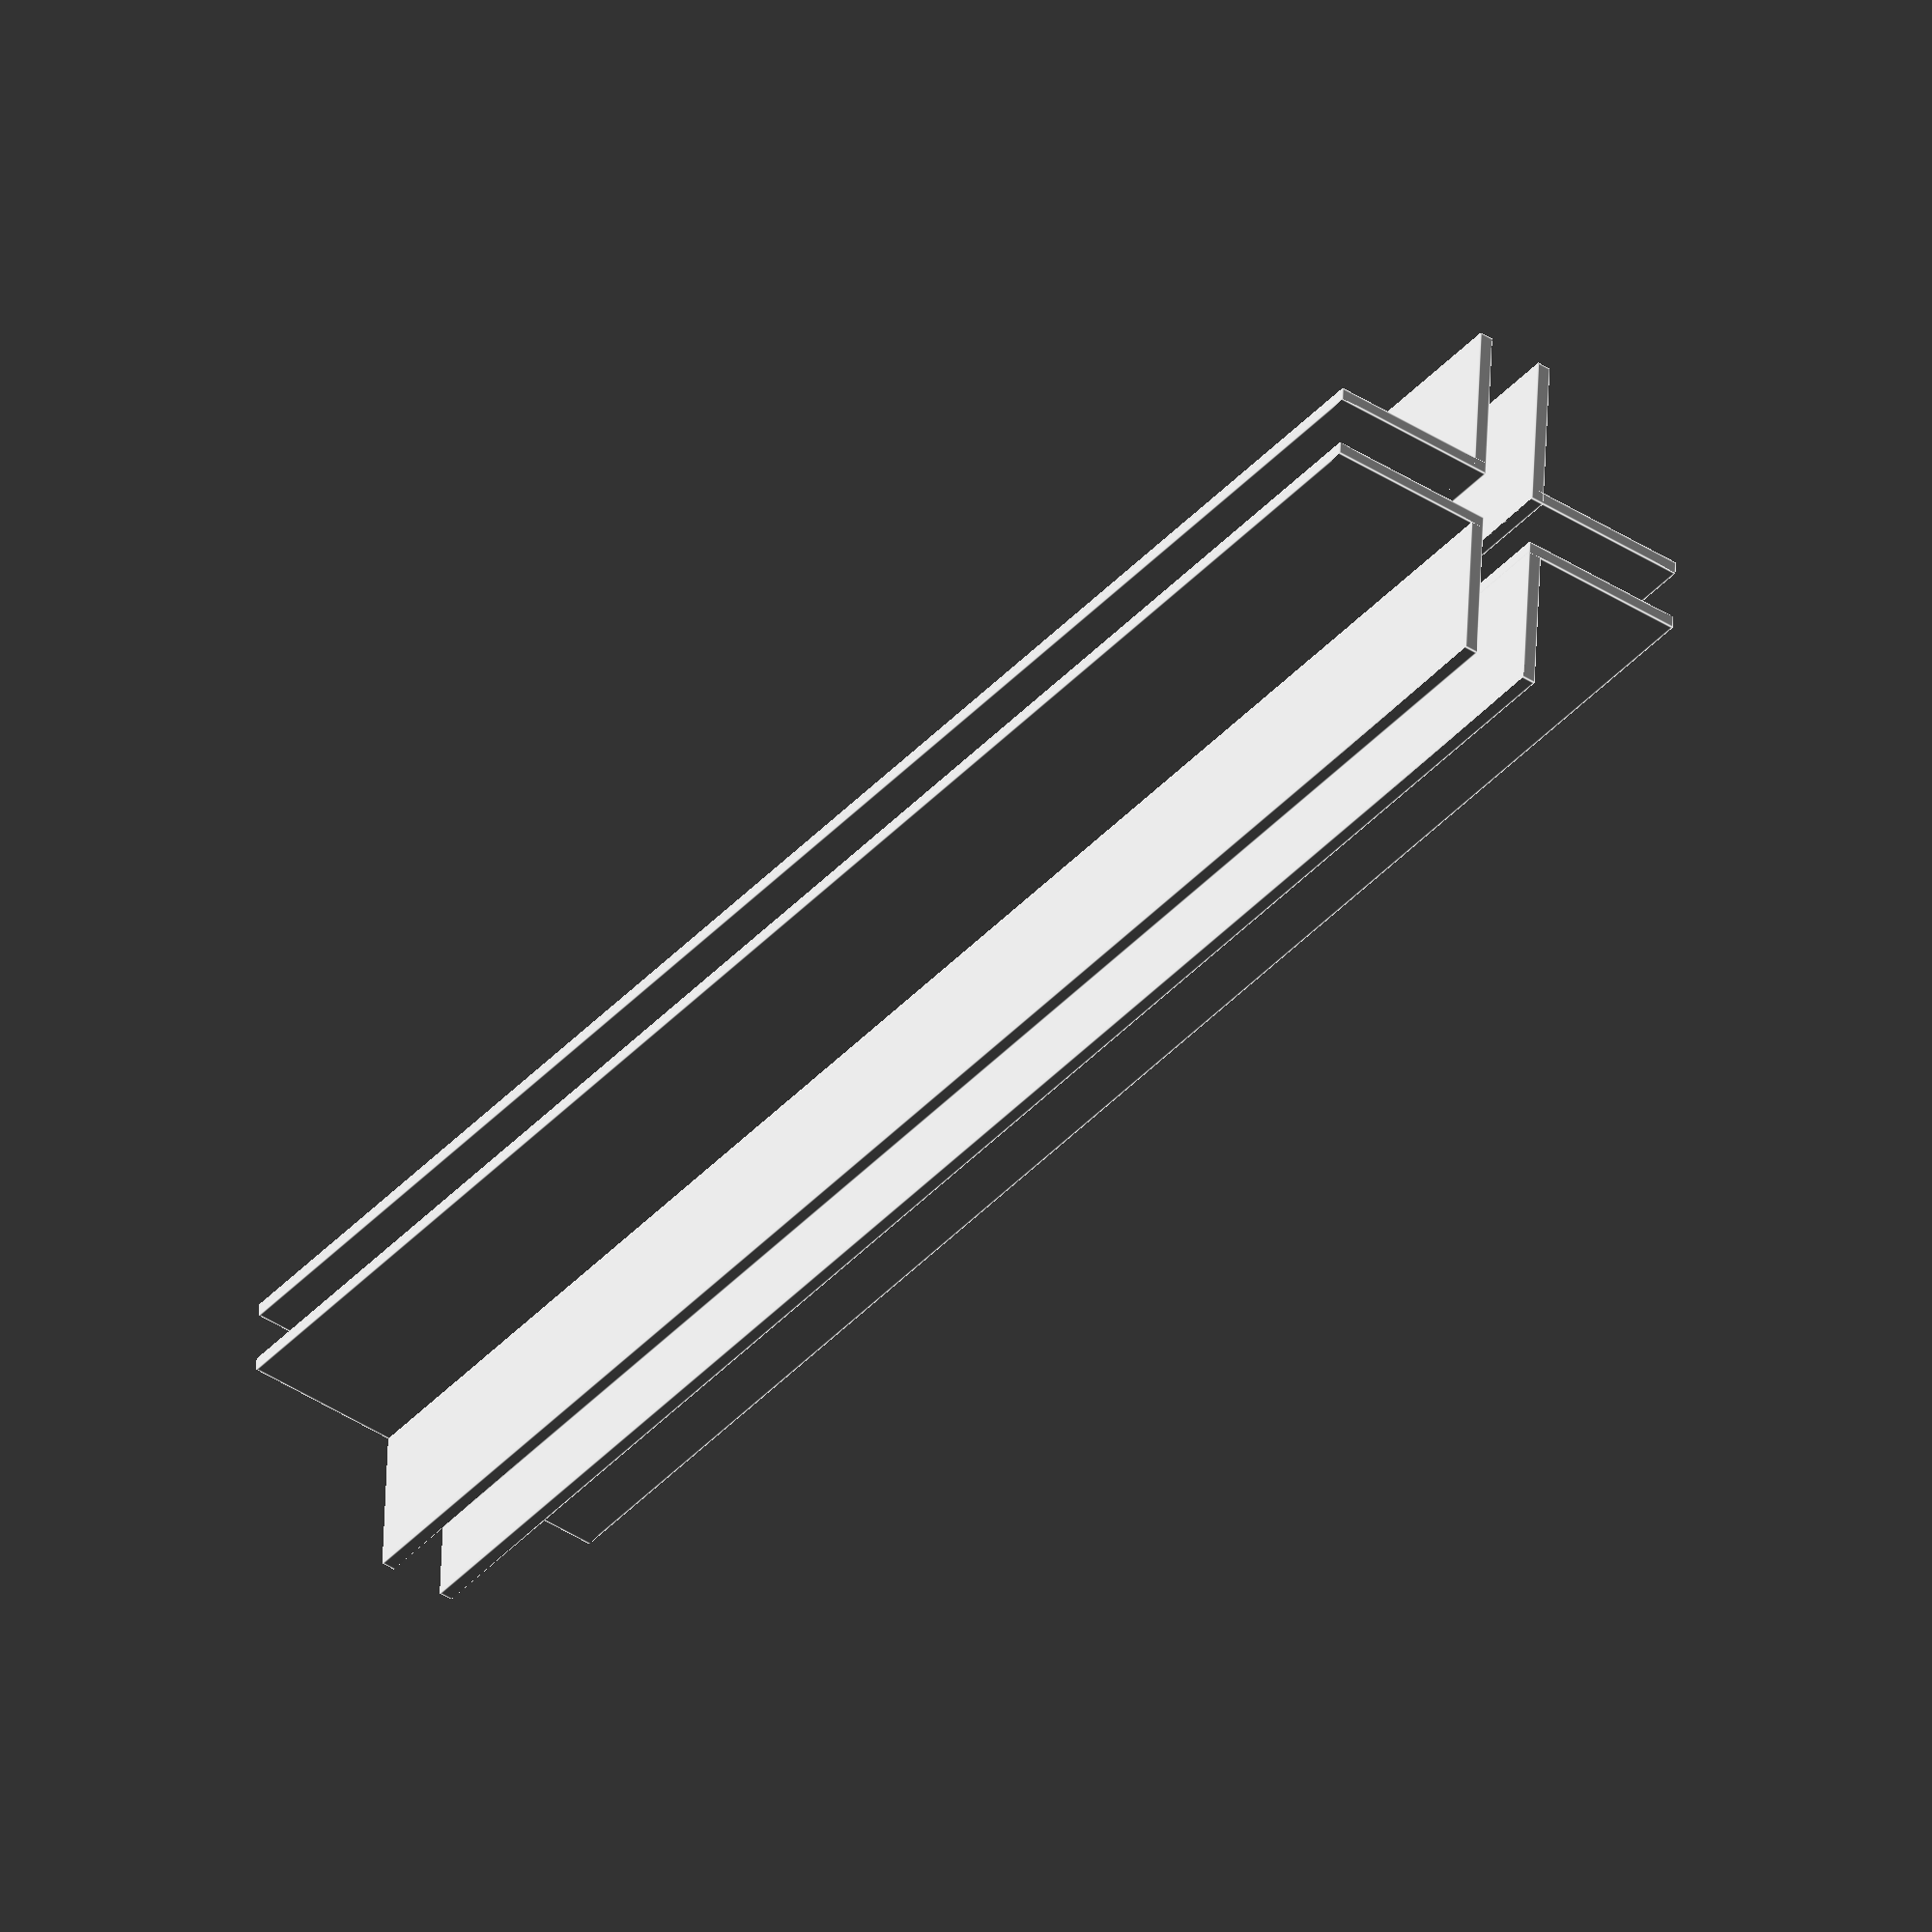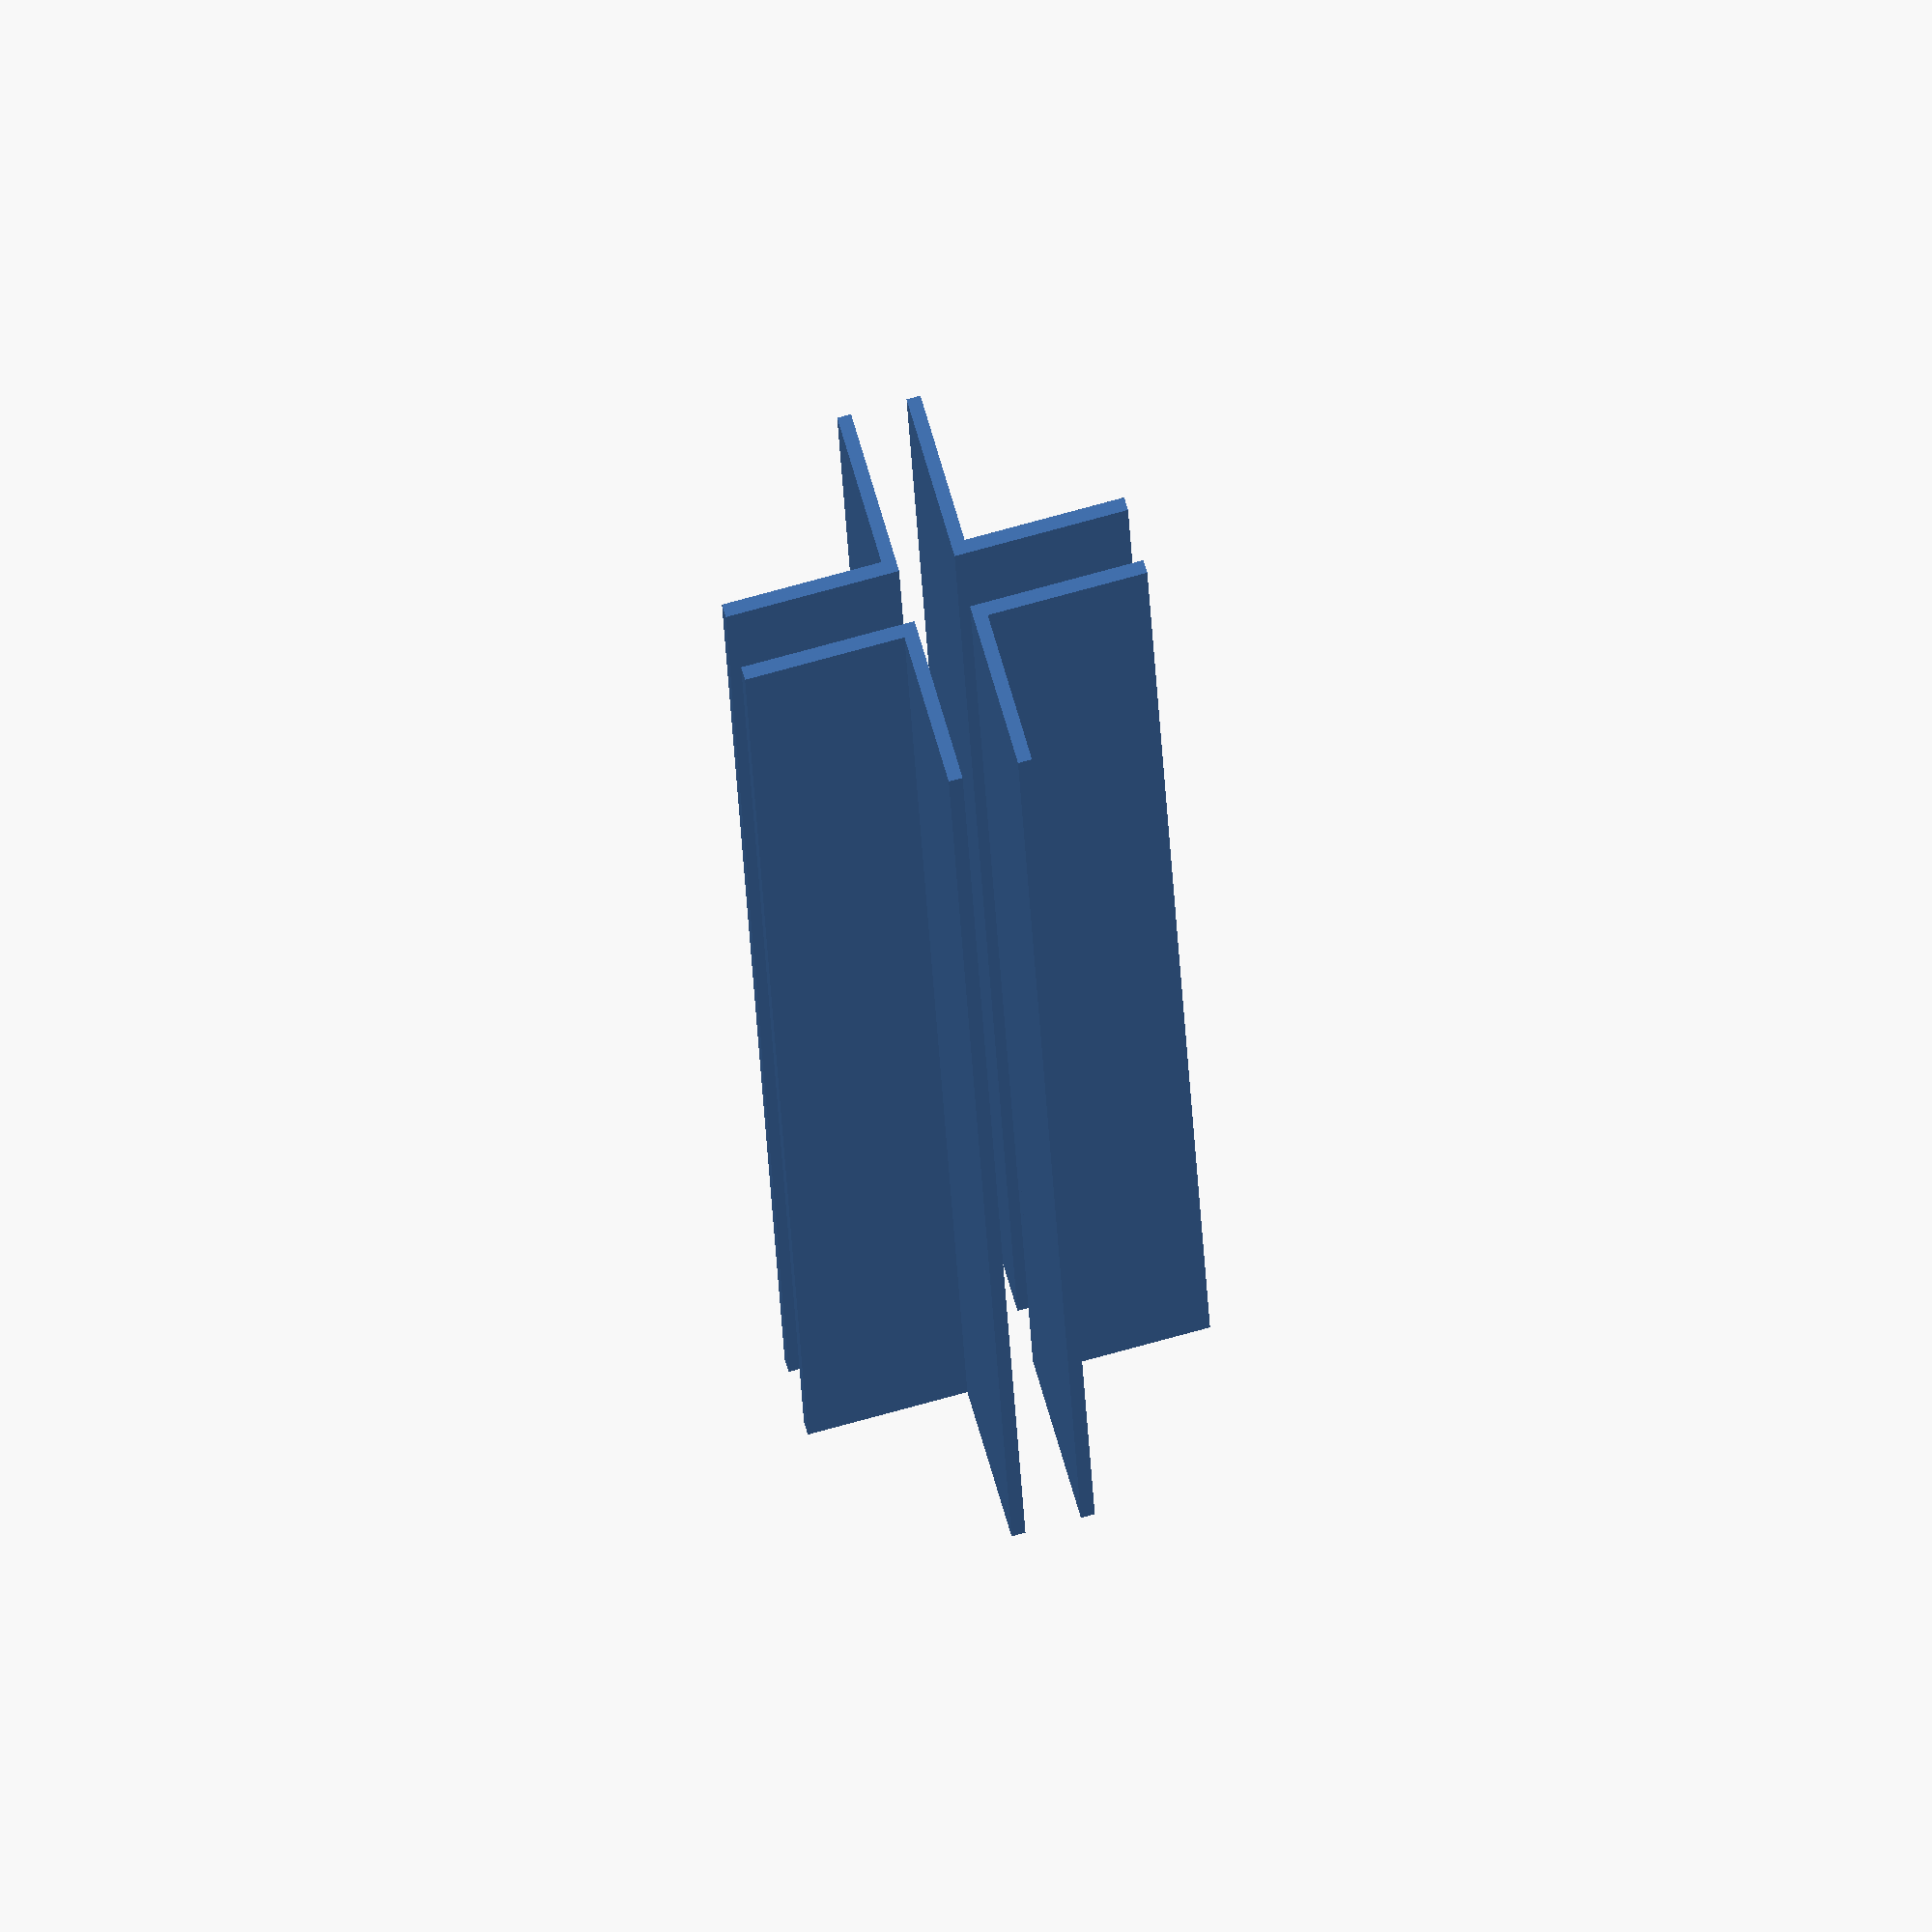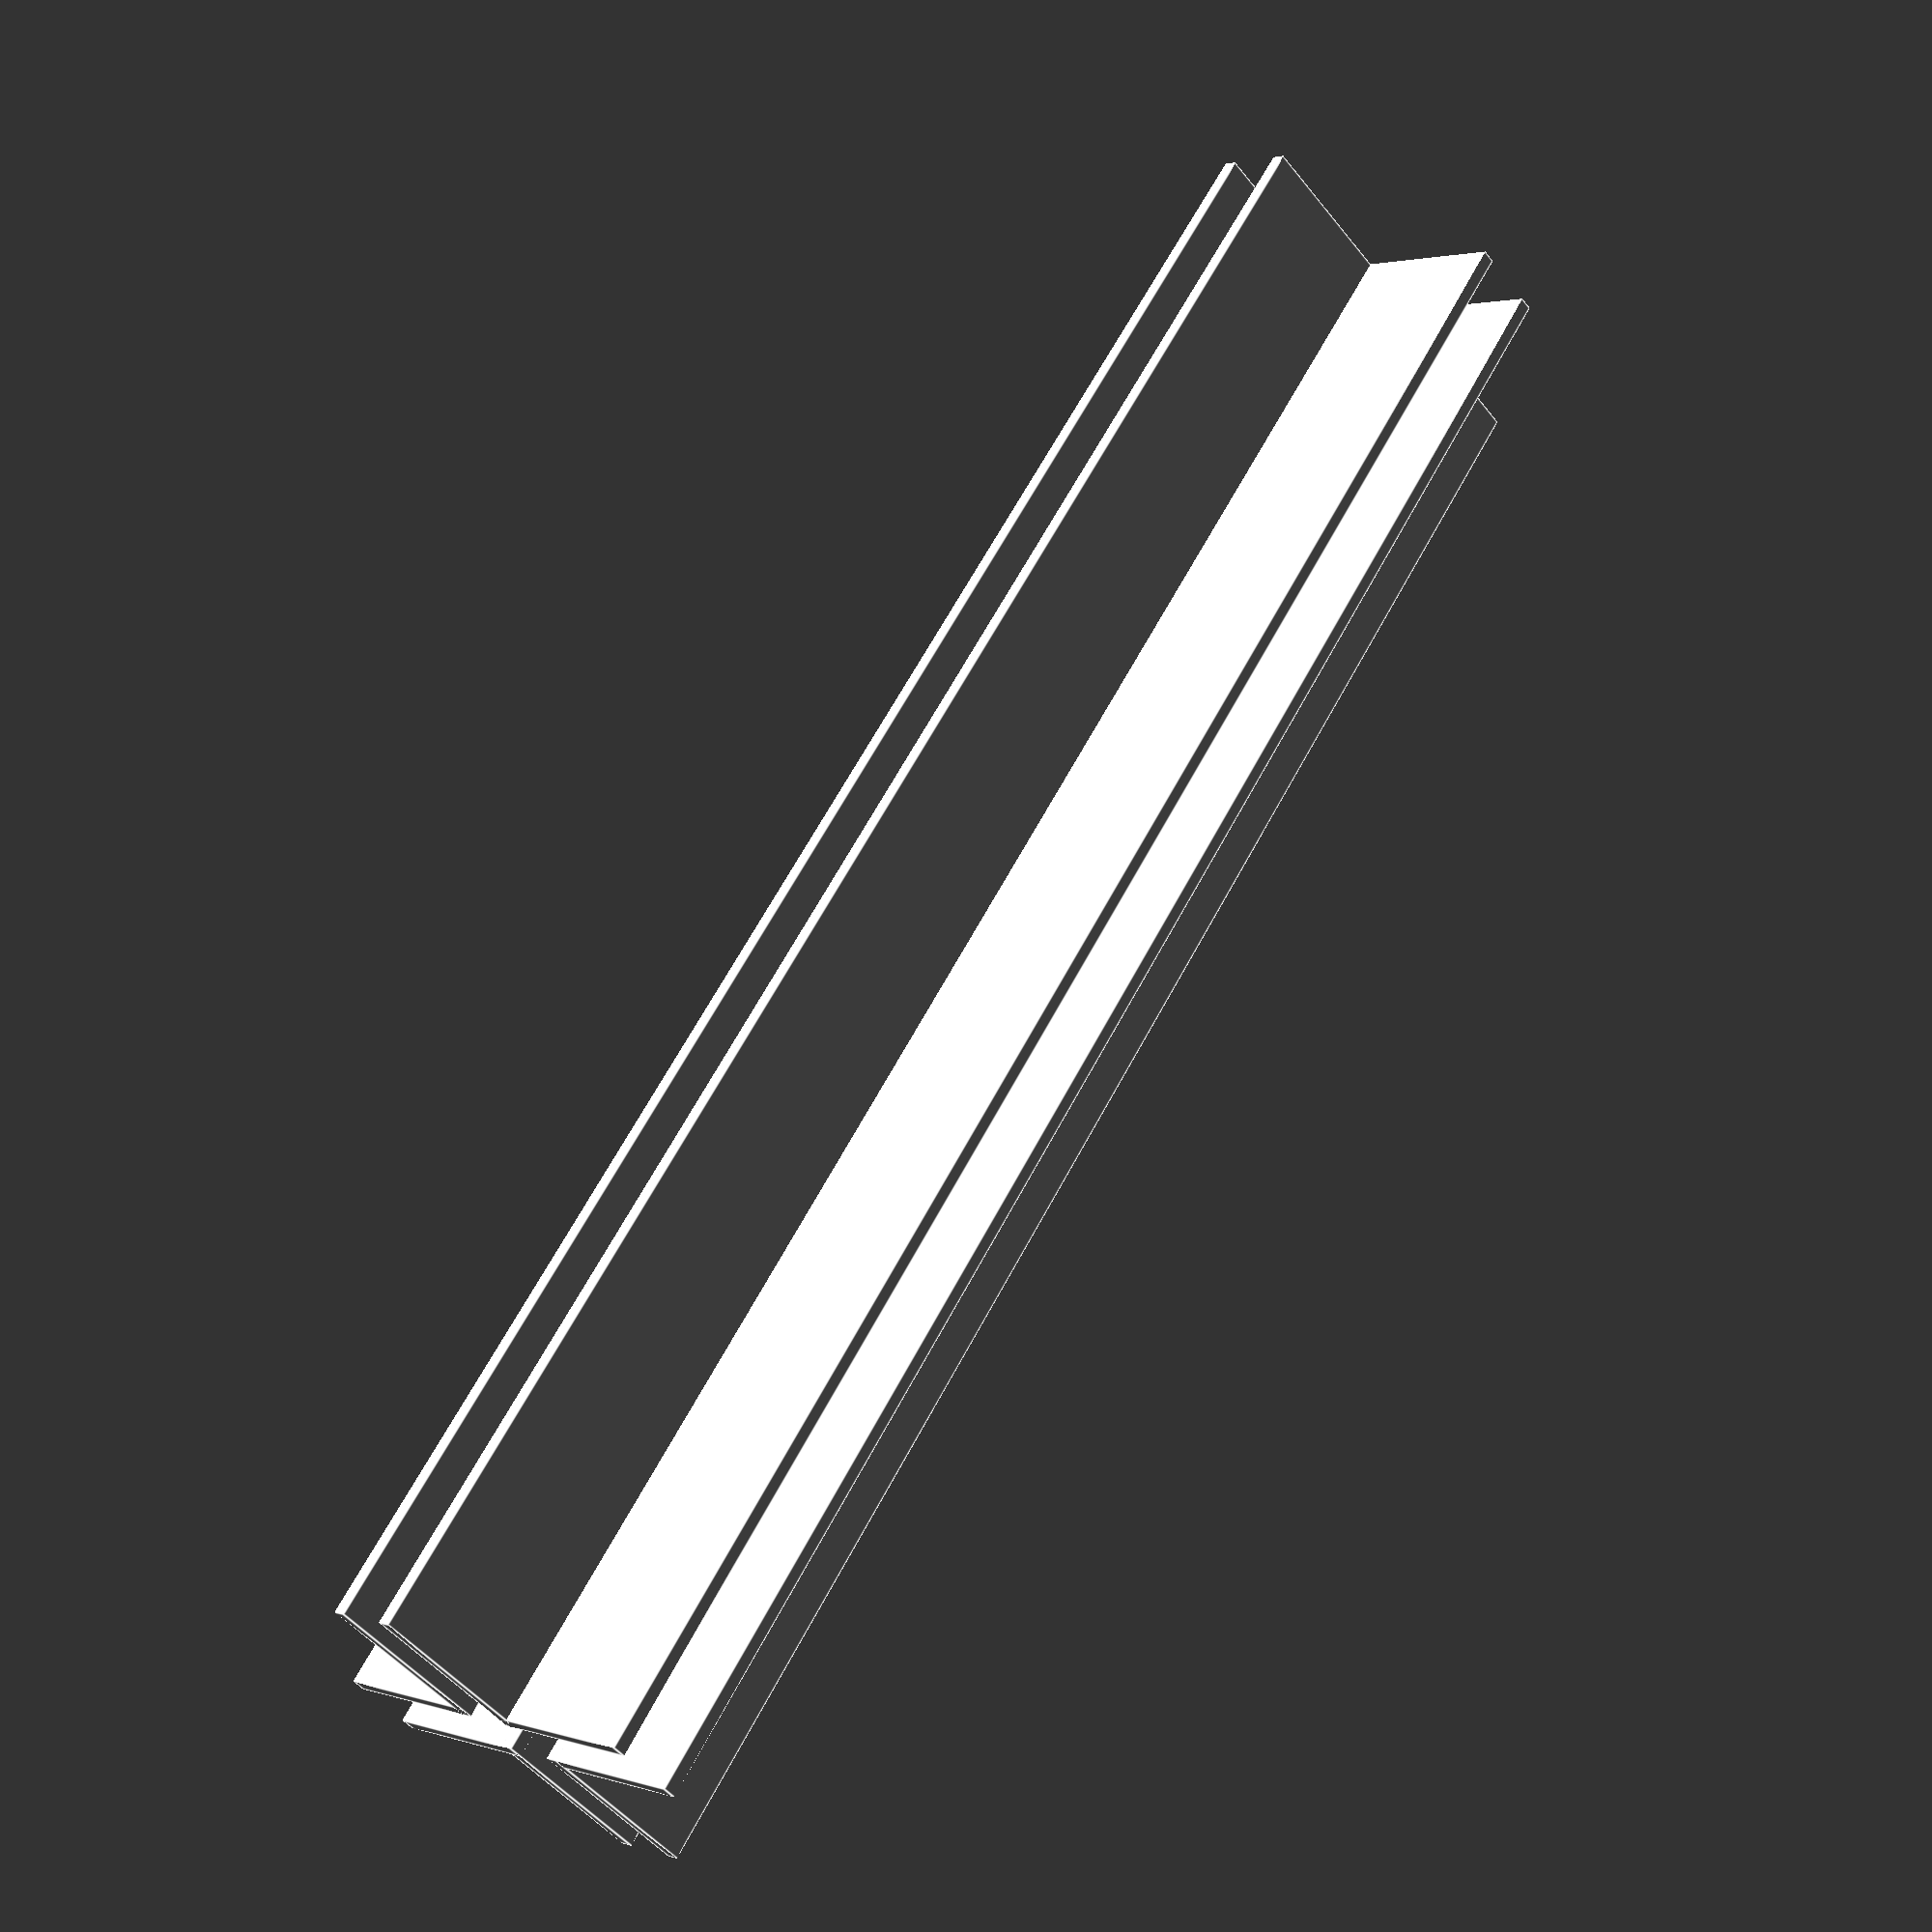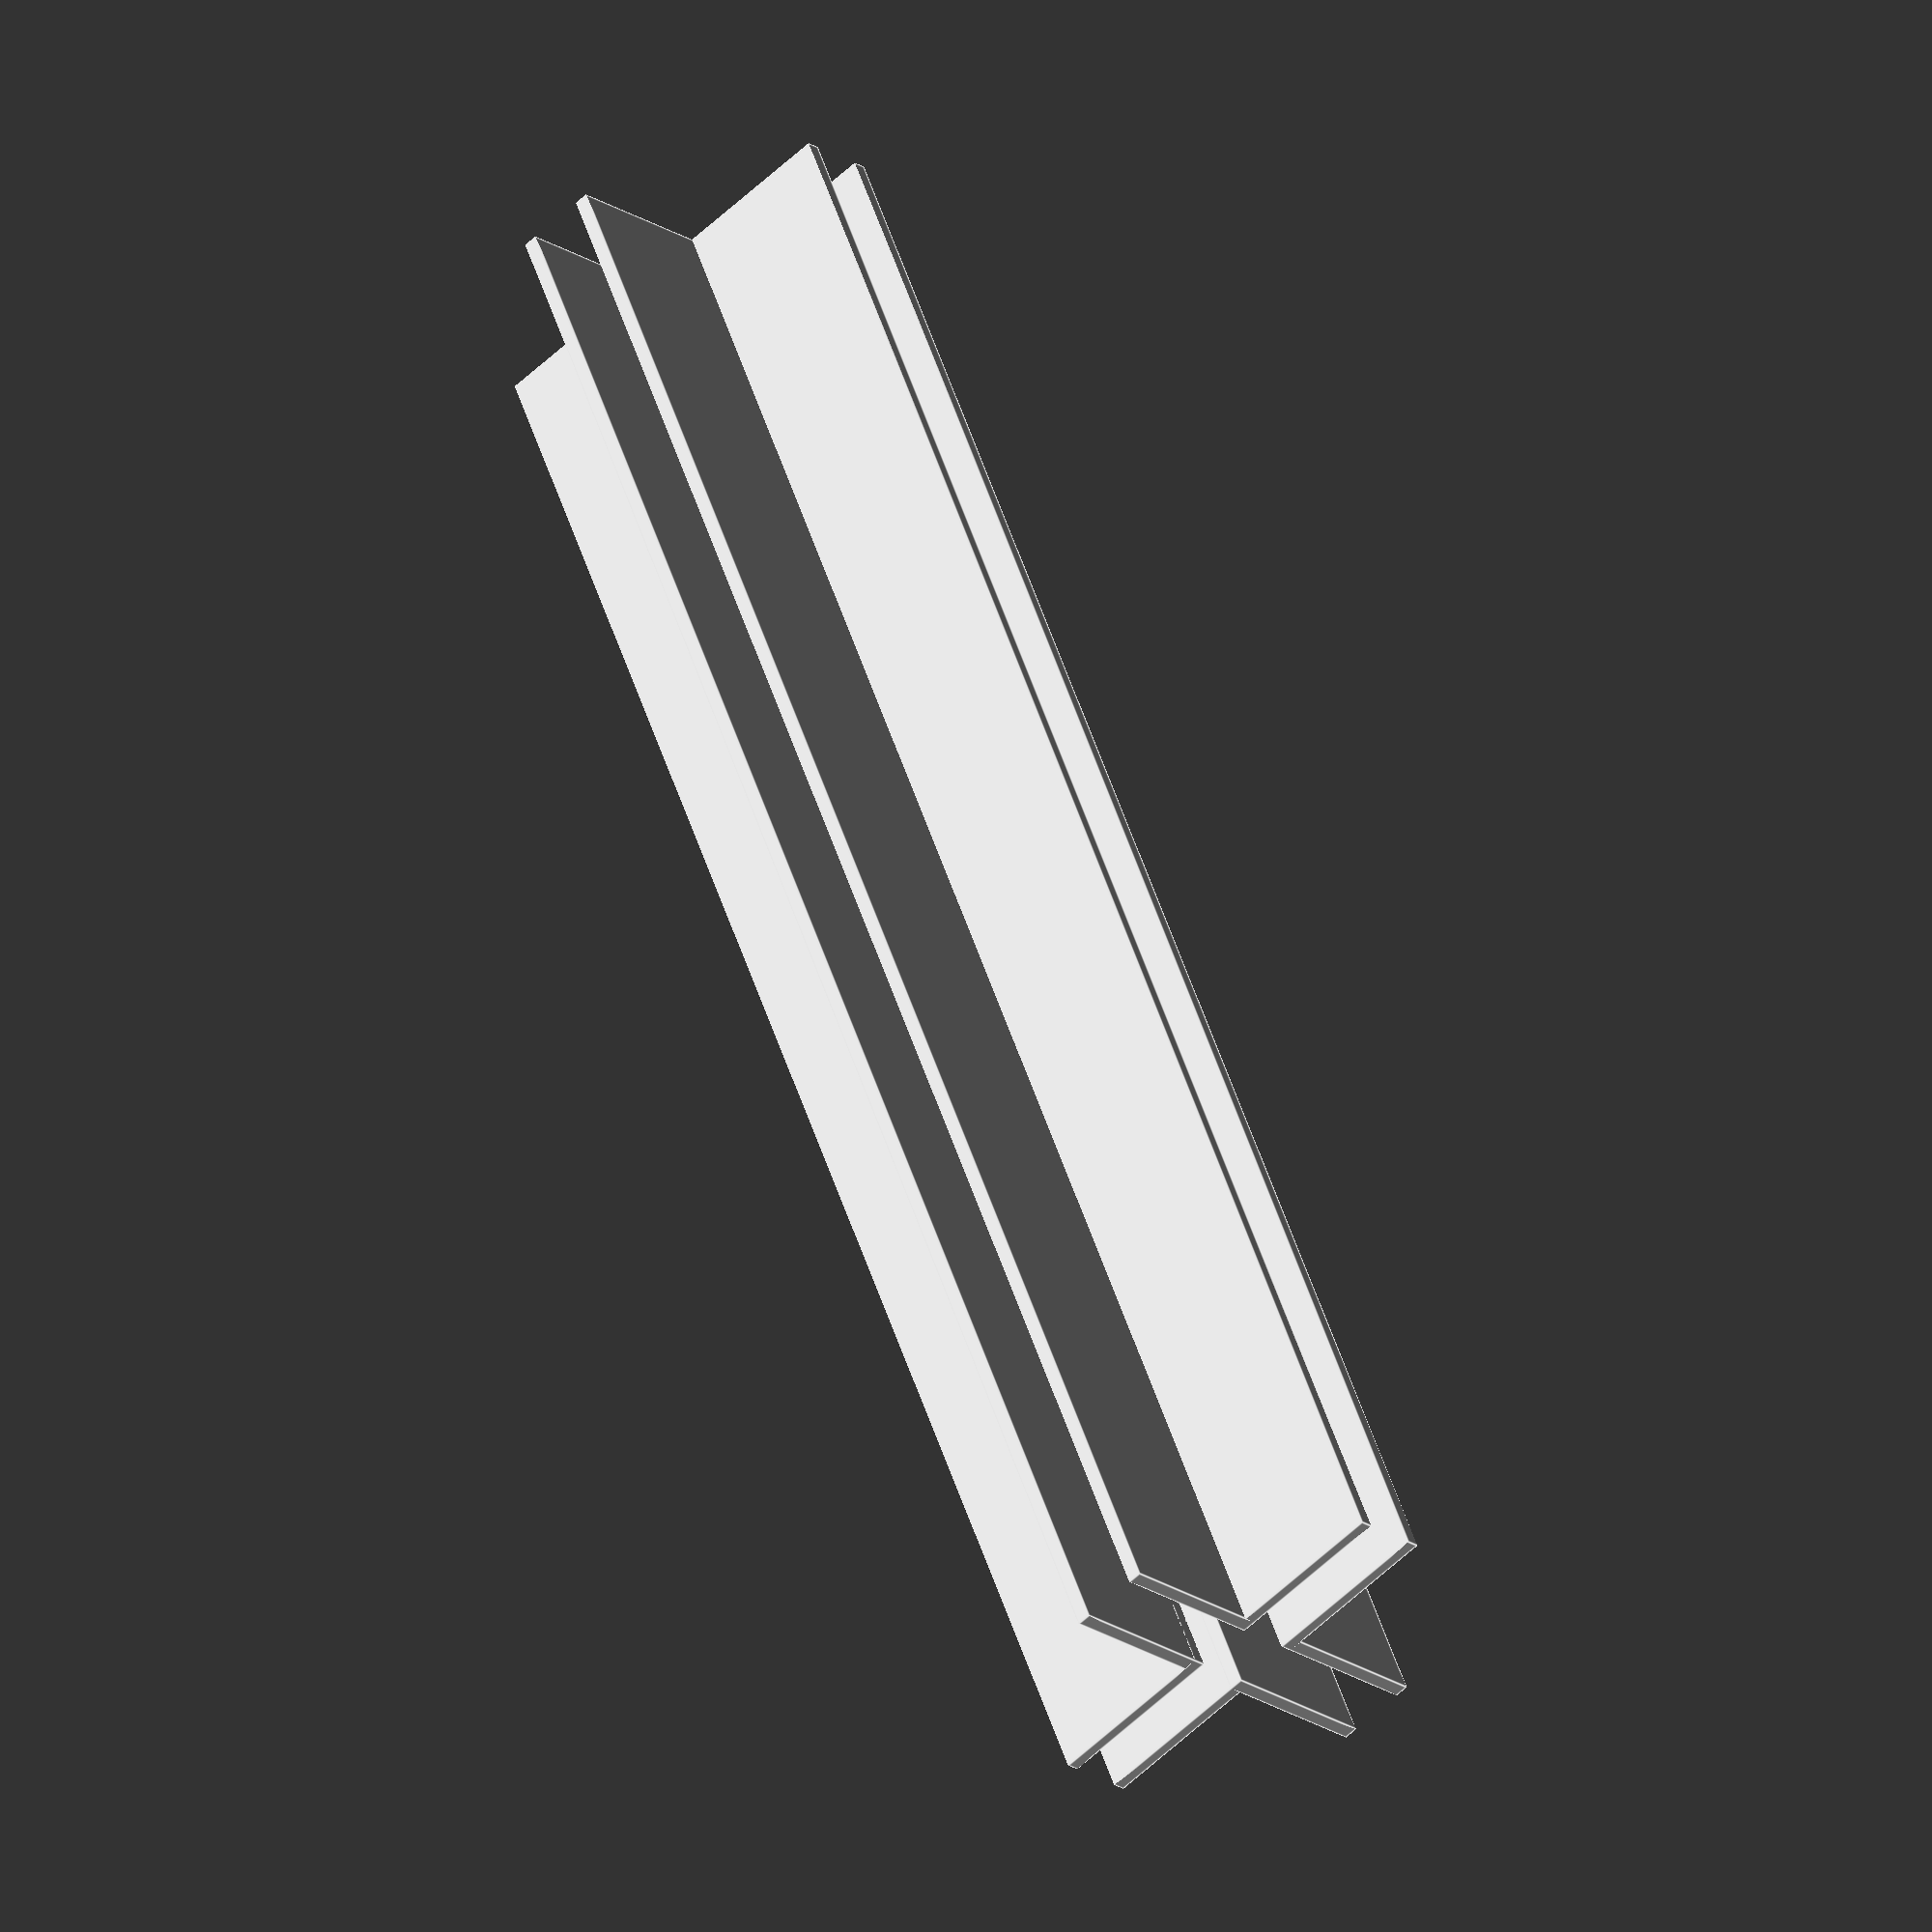
<openscad>
// -*- mode: SCAD ; c-file-style: "ellemtel" ; coding: utf-8 -*-
//
// NN
//
// (c) 2017 Roland Sieker <ospalh@gmail.com>
// Licence: CC-BY-SA 4.0

w = 0.8;

l1 = 10;
l2 = 10;
h = 100;


for (i=[0:90:271])
{
   rotate(i)
   {
      one_profile();
   }
}

module one_profile()
{
   translate([2*w,2*w,0])
   {
      cube([l1,w,h]);
      cube([w,l2,h]);
   }
}

</openscad>
<views>
elev=39.6 azim=92.6 roll=323.0 proj=o view=edges
elev=204.8 azim=74.5 roll=178.0 proj=o view=wireframe
elev=115.2 azim=42.2 roll=331.8 proj=p view=edges
elev=126.4 azim=317.7 roll=197.9 proj=o view=edges
</views>
